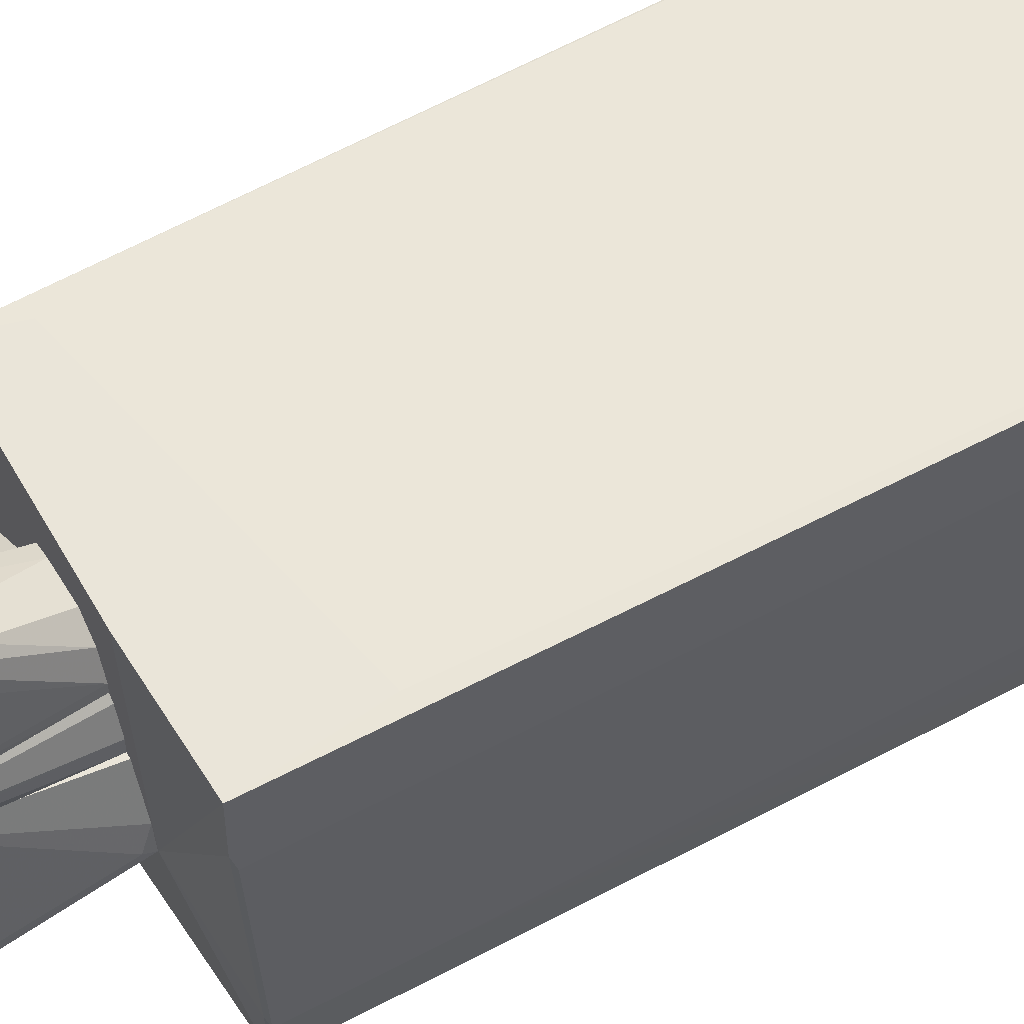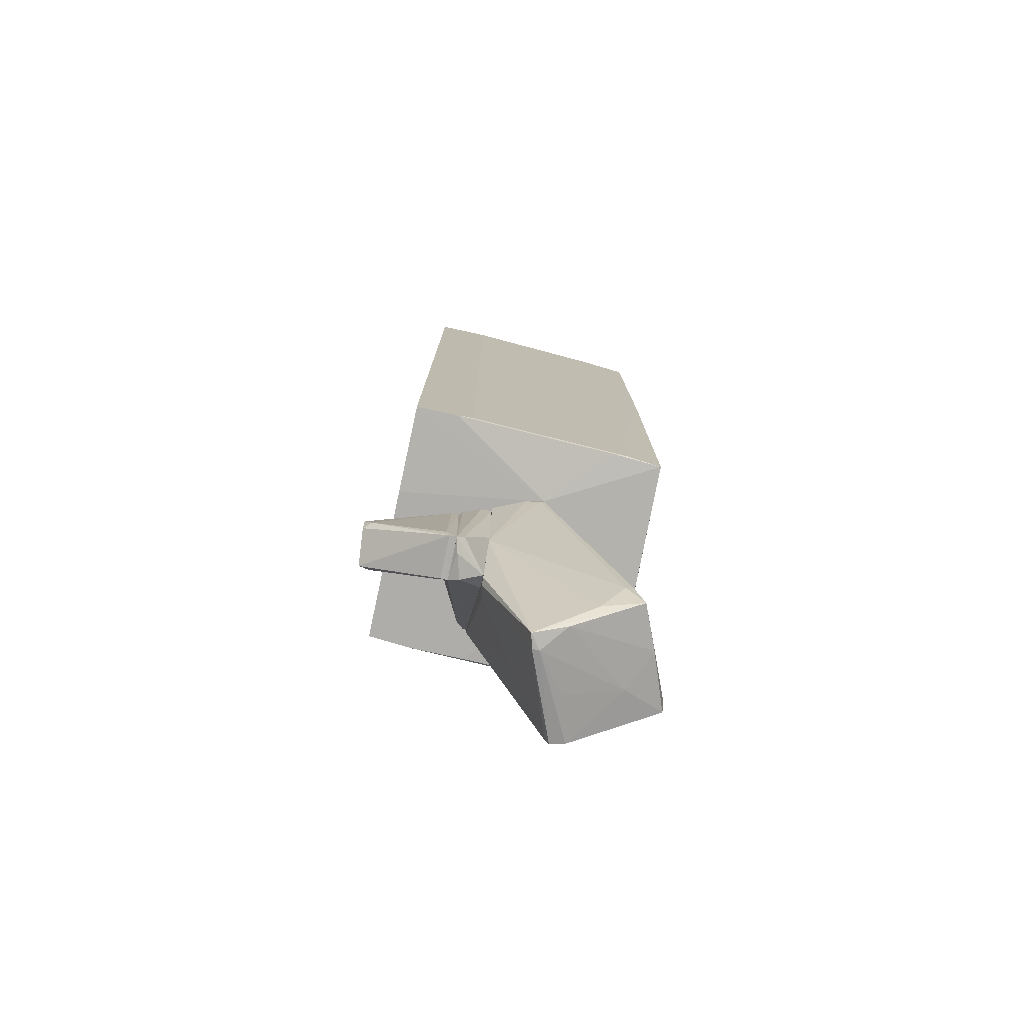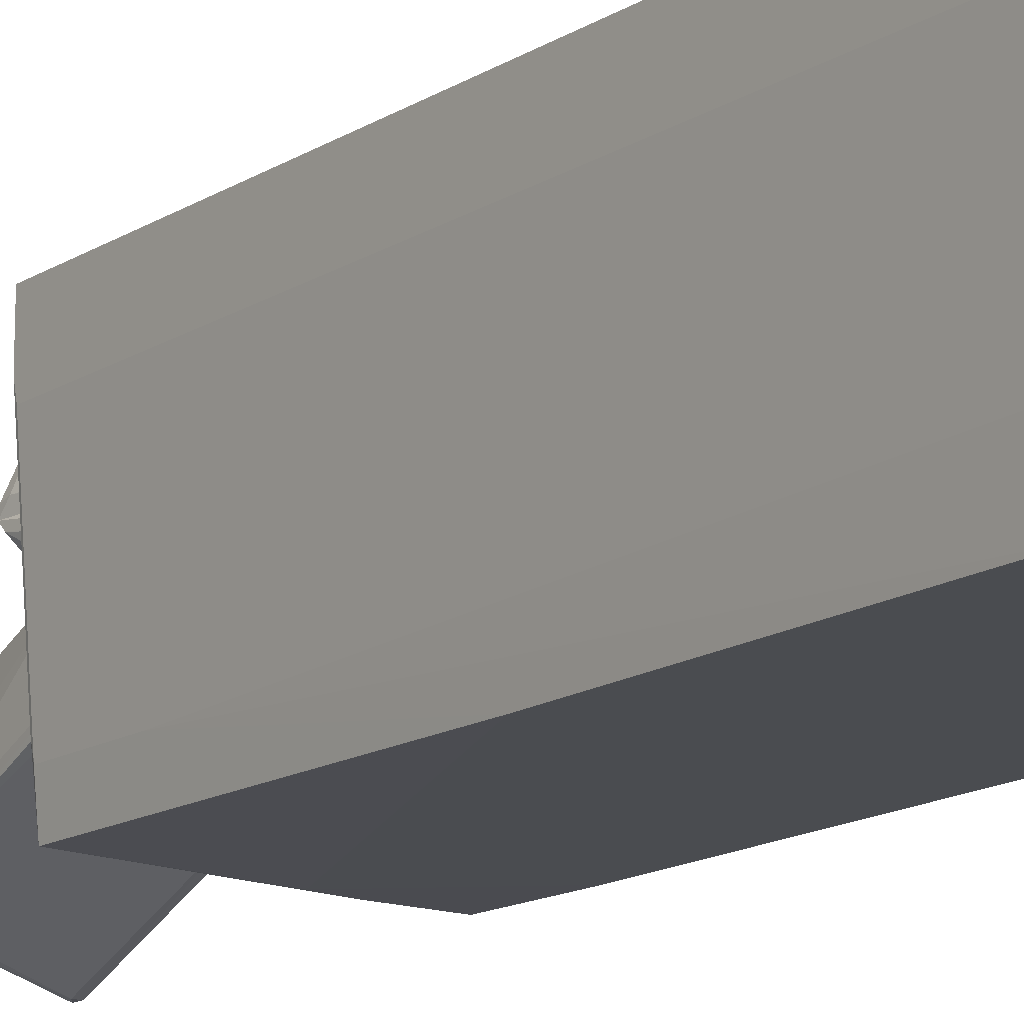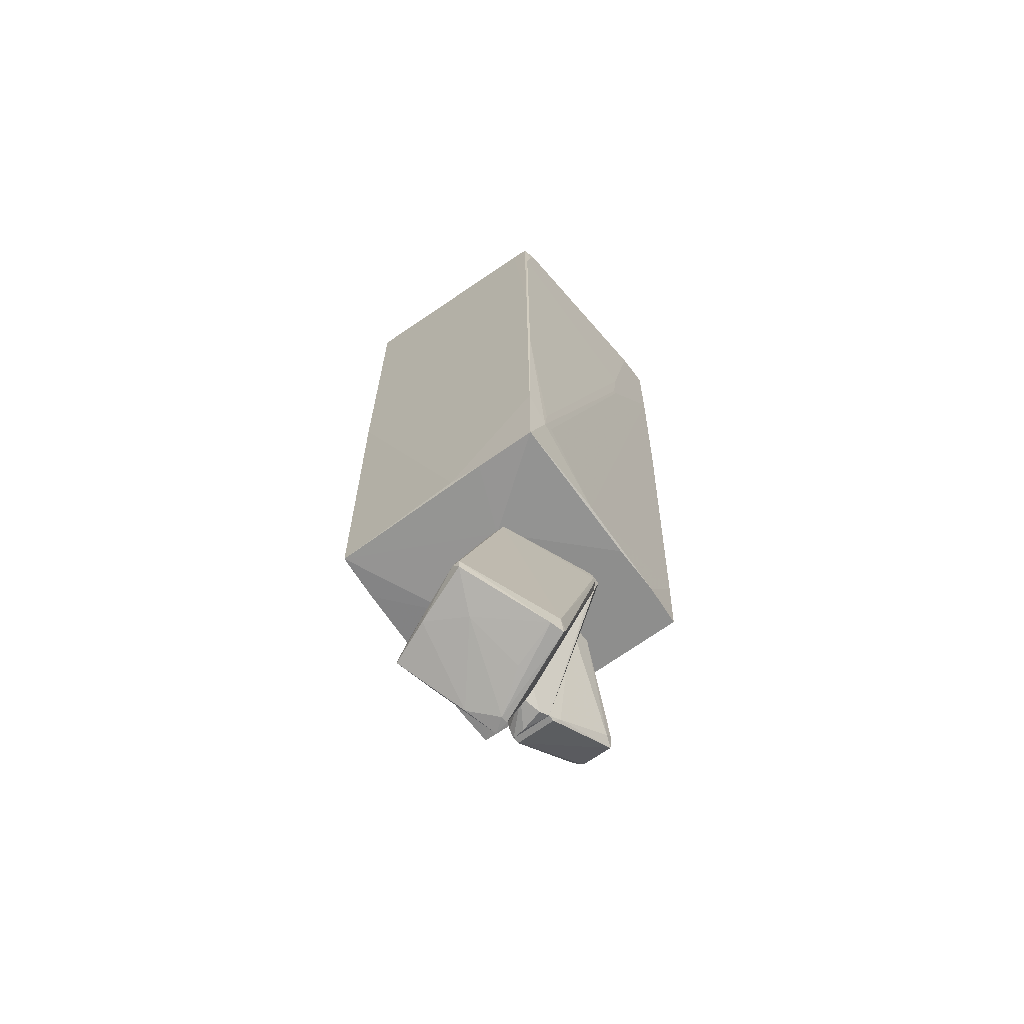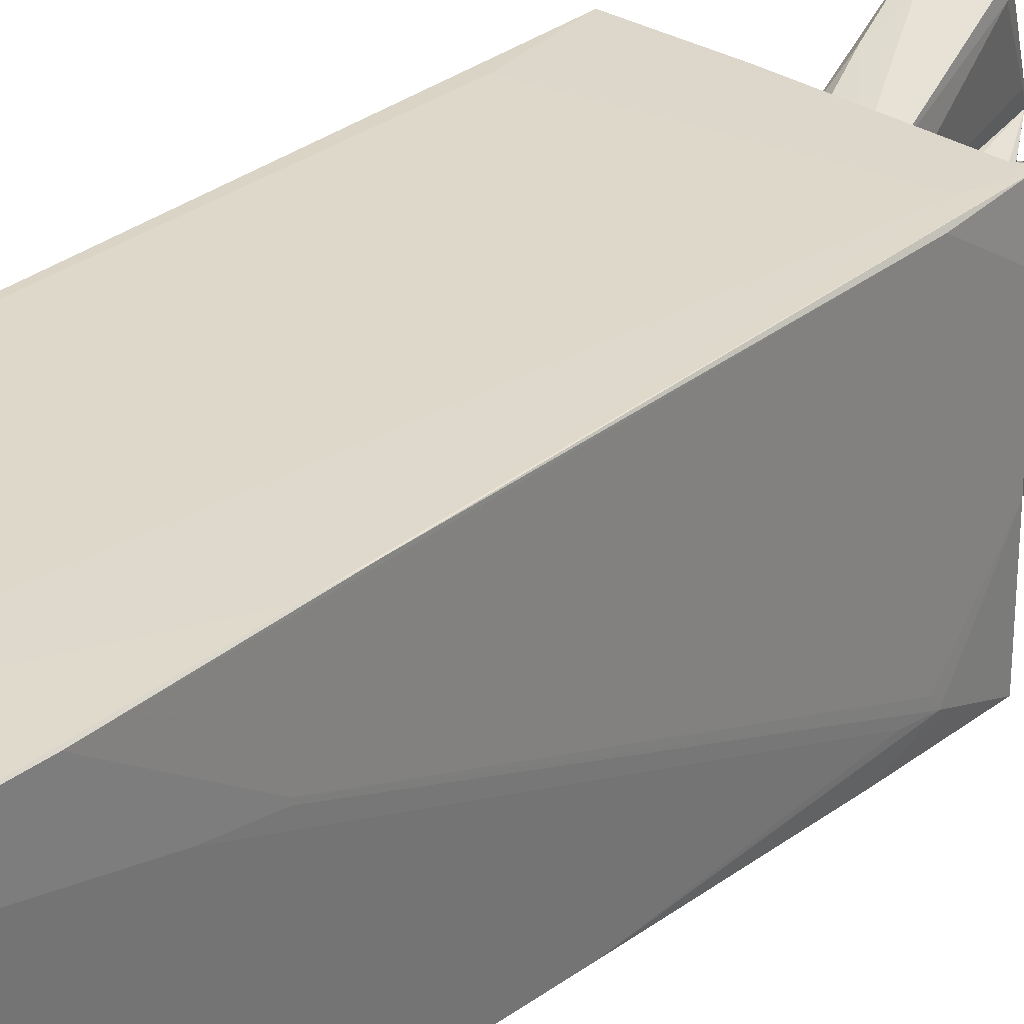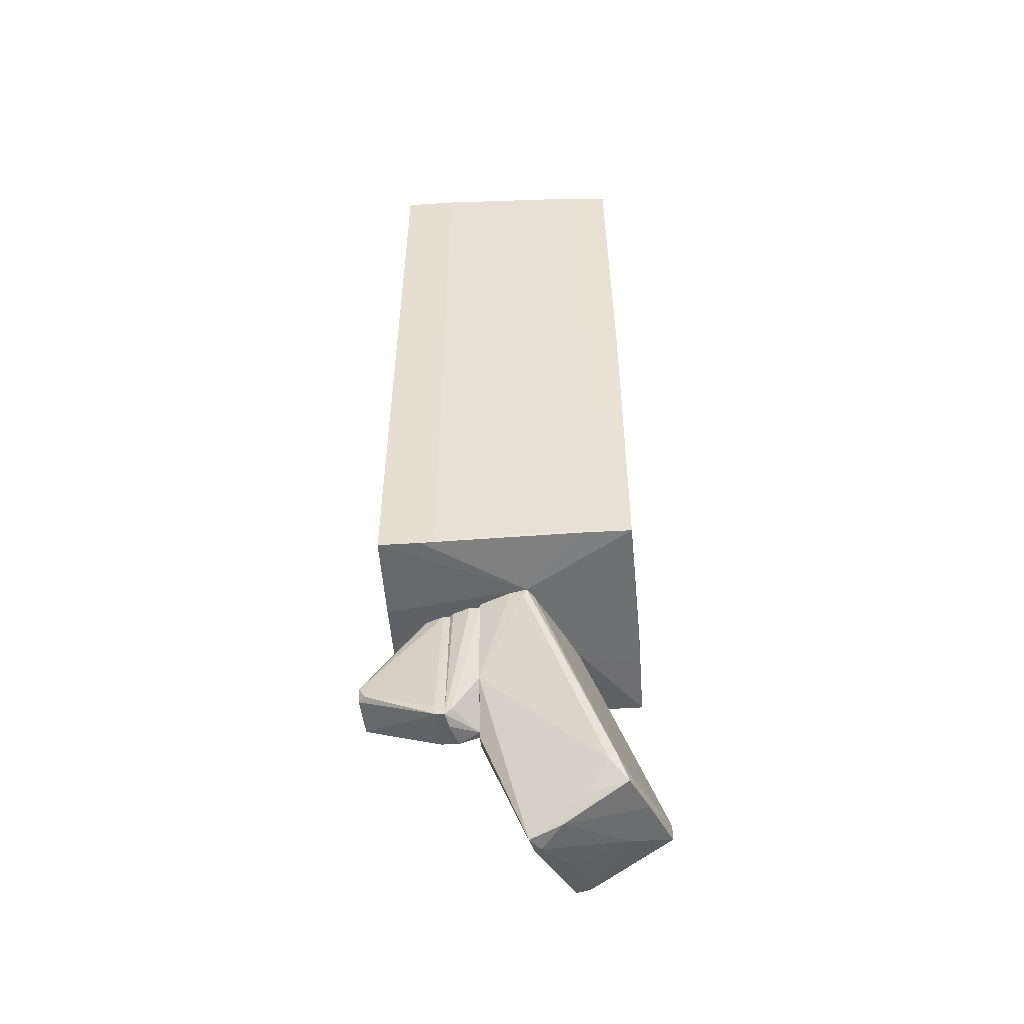
<metadata>
{"format":"obj","ext":"obj","renderer":"f3d","projection":"perspective","resolution":1024,"background":"white","views":[{"elev":57.9,"azim":60.9,"up":"+Z"},{"elev":-77.2,"azim":77.7,"up":"+Y"},{"elev":-14.5,"azim":143.4,"up":"+Z"},{"elev":-64.8,"azim":-143.2,"up":"+Y"},{"elev":30.8,"azim":-137.4,"up":"+Z"},{"elev":-50.3,"azim":94.1,"up":"+Y"}]}
</metadata>
<code>
o convex_0
v 2.34 -6.057 2.378
v -2.419 2.352 0.8131
v -2.419 2.352 0.8783
v 2.34 6.329 1.335
v 2.145 -5.796 -2.316
v -2.158 5.807 -2.251
v -2.289 -6.057 -2.381
v -2.158 -6.122 2.378
v -2.419 6.068 2.248
v 2.145 6.395 -2.251
v 2.34 6.329 2.313
v 1.101 -6.122 -0.2943
v -2.354 -5.014 -1.989
v 2.21 -5.796 -1.664
v -0.4631 6.199 2.313
v -2.224 5.416 -2.12
v -2.224 -4.948 2.313
v 2.145 0.461 -2.316
v -2.224 1.961 -2.316
v 2.34 -5.992 1.335
v -2.419 6.068 1.596
v 1.818 6.395 -2.251
v -0.4631 -5.861 -2.381
v -2.354 1.374 2.313
v 2.145 -4.557 2.378
v 2.21 6.395 -1.337
v -2.224 -6.122 1.531
v -2.289 -4.231 -2.381
v 0.71 -6.122 2.378
v -0.5935 -6.123 -1.142
v -1.898 6.134 2.248
v 2.145 6.395 -0.5552
v 2.34 -6.057 1.596
v -1.832 5.872 -2.251
v -1.963 -5.405 2.378
v -2.354 2.156 2.313
v -2.289 -6.057 -0.49
v -2.419 4.372 2.248
v -2.289 -0.9053 -2.316
v -2.419 3.265 0.9435
v 2.21 -4.165 -1.664
v 2.145 6.329 2.313
v -2.224 -6.122 0.5527
v -2.224 5.807 -1.99
v -2.354 -4.883 -1.794
v -2.289 5.937 -0.49
v -2.224 4.829 -2.251
v -2.354 -4.492 -1.924
v -1.115 -5.992 -2.381
v 2.21 -5.861 -1.403
f 20 33 50
f 2 3 9
f 1 4 11
f 3 2 13
f 14 5 18
f 10 18 19
f 4 1 20
f 14 4 20
f 2 9 21
f 10 19 22
f 18 5 23
f 17 8 24
f 8 1 25
f 1 11 25
f 11 4 26
f 10 22 26
f 8 17 27
f 7 13 28
f 19 18 28
f 23 7 28
f 18 23 28
f 1 8 29
f 12 1 29
f 12 29 30
f 5 12 30
f 8 27 30
f 29 8 30
f 9 15 31
f 21 9 31
f 22 21 31
f 22 31 32
f 11 26 32
f 26 22 32
f 1 12 33
f 20 1 33
f 19 6 34
f 22 19 34
f 8 25 35
f 25 15 35
f 15 9 36
f 9 24 36
f 24 8 36
f 8 35 36
f 35 15 36
f 13 7 37
f 7 27 37
f 27 17 37
f 9 3 38
f 24 9 38
f 17 24 38
f 37 17 38
f 28 13 39
f 19 28 39
f 2 21 40
f 21 16 40
f 4 14 41
f 18 10 41
f 14 18 41
f 26 4 41
f 10 26 41
f 25 11 42
f 15 25 42
f 31 15 42
f 32 31 42
f 11 32 42
f 27 7 43
f 7 30 43
f 30 27 43
f 6 16 44
f 16 21 44
f 3 13 45
f 13 37 45
f 38 3 45
f 37 38 45
f 21 22 46
f 34 6 46
f 22 34 46
f 6 44 46
f 44 21 46
f 16 6 47
f 6 19 47
f 19 39 47
f 40 16 47
f 40 47 48
f 13 2 48
f 39 13 48
f 2 40 48
f 47 39 48
f 23 5 49
f 7 23 49
f 5 30 49
f 30 7 49
f 12 5 50
f 5 14 50
f 14 20 50
f 33 12 50
o convex_1
v -0.9199 -11.08 -0.9471
v 0.7752 -6.123 0.6181
v 1.036 -6.123 0.03094
v -0.7895 -6.123 -1.142
v 0.7752 -10.69 -1.989
v -1.571 -6.449 0.6178
v -1.05 -10.49 -2.707
v 0.05832 -11.27 -0.2298
v -1.833 -10.95 -0.9471
v 0.05832 -9.056 0.6181
v 0.9707 -6.189 -0.4254
v 0.5796 -7.884 0.6181
v -0.9199 -10.3 -2.707
v -1.833 -10.62 -1.012
v -1.441 -6.123 0.6178
v 0.8403 -10.23 -1.664
v -0.5936 -6.254 -1.207
v -1.506 -6.776 0.6178
v -1.05 -10.3 -2.707
v 0.8403 -10.1 -1.794
v 1.101 -6.254 -0.2298
v 0.2536 -11.14 -0.8166
v -0.2027 -11.27 -0.2952
v -1.05 -9.839 -0.1647
v -0.7895 -6.189 -1.207
v -1.571 -6.449 0.5524
v -1.767 -10.95 -1.207
v -1.833 -10.82 -0.882
v 1.101 -6.123 -0.2952
v 0.1884 -8.991 0.6181
v 0.5796 -10.75 -1.272
v -0.1375 -10.43 -2.381
v -0.00716 -10.62 -2.316
v -0.2027 -8.926 0.5524
v -0.1375 -6.123 -0.9468
v -0.7243 -10.75 -1.99
v -0.2027 -11.27 -0.4257
v -0.7243 -7.232 -1.598
v -1.506 -6.189 0.5524
v 0.5796 -10.49 -2.055
f 82 85 90
f 52 53 54
f 52 56 60
f 53 52 62
f 52 60 62
f 52 54 65
f 56 52 65
f 60 56 68
f 63 57 69
f 66 55 70
f 53 62 71
f 62 66 71
f 66 70 71
f 55 58 72
f 58 60 73
f 69 64 75
f 64 56 76
f 75 64 76
f 59 64 77
f 69 57 77
f 64 69 77
f 56 64 78
f 64 59 78
f 68 56 78
f 59 73 78
f 73 74 78
f 74 68 78
f 54 53 79
f 70 61 79
f 53 71 79
f 71 70 79
f 60 58 80
f 58 62 80
f 62 60 80
f 58 55 81
f 62 58 81
f 55 66 81
f 66 62 81
f 57 63 83
f 55 72 83
f 82 55 83
f 63 82 83
f 60 68 84
f 73 60 84
f 74 73 84
f 68 74 84
f 75 54 85
f 67 75 85
f 54 79 85
f 79 61 85
f 51 77 86
f 77 57 86
f 57 83 86
f 83 72 86
f 72 58 87
f 58 73 87
f 73 59 87
f 77 51 87
f 59 77 87
f 51 86 87
f 86 72 87
f 63 69 88
f 75 67 88
f 69 75 88
f 82 63 88
f 67 85 88
f 85 82 88
f 65 54 89
f 56 65 89
f 54 75 89
f 76 56 89
f 75 76 89
f 61 70 90
f 70 55 90
f 55 82 90
f 85 61 90
o convex_2
v 0.5145 -6.123 1.205
v -1.507 -6.579 0.6181
v -1.507 -6.579 0.6834
v 0.5145 -8.992 1.14
v 0.7102 -6.123 0.6181
v 0.1886 -8.861 0.6181
v -0.7893 -6.123 1.205
v -0.007064 -8.926 1.205
v 0.7754 -8.926 1.205
v -1.507 -6.123 0.6181
v 0.645 -7.948 0.6181
v -0.07251 -8.731 0.6181
v -1.507 -6.188 0.8137
v 0.7102 -6.123 0.8137
v 0.7754 -8.796 1.074
v 0.05816 -8.992 1.009
v 0.5797 -6.123 1.14
f 99 104 107
f 92 95 96
f 91 95 97
f 93 92 98
f 91 97 98
f 94 96 99
f 91 98 99
f 98 94 99
f 92 93 100
f 95 92 100
f 97 95 100
f 96 95 101
f 92 96 102
f 93 98 103
f 98 97 103
f 100 93 103
f 97 100 103
f 95 91 104
f 104 99 105
f 99 96 105
f 101 95 105
f 96 101 105
f 95 104 105
f 96 94 106
f 98 92 106
f 94 98 106
f 92 102 106
f 102 96 106
f 91 99 107
f 104 91 107
o convex_3
v -0.07215 -8.796 1.466
v 0.4493 -7.883 2.835
v 0.3189 -7.036 2.378
v 0.7754 -8.926 1.205
v -0.5938 -6.123 1.205
v 0.5145 -6.123 1.205
v -0.2677 -8.274 2.769
v -0.5938 -6.123 1.727
v -0.006885 -8.926 1.205
v 0.1234 -6.123 1.857
v 0.5145 -8.144 2.704
v -0.333 -8.144 2.574
v 0.7754 -8.926 1.336
v 0.5145 -6.123 1.336
v -0.333 -8.013 2.704
v -0.5938 -6.253 1.205
v 0.7754 -8.73 1.401
v 0.3842 -6.123 1.661
v 0.3842 -8.144 2.835
v -0.006885 -8.926 1.336
v -0.3981 -6.123 1.792
v 0.1885 -7.557 2.639
f 110 128 129
f 111 112 113
f 113 112 115
f 112 111 116
f 113 115 117
f 108 114 119
f 116 111 120
f 113 117 121
f 109 118 121
f 114 109 122
f 119 114 122
f 115 119 122
f 115 112 123
f 116 108 123
f 112 116 123
f 108 119 123
f 119 115 123
f 111 113 124
f 120 111 124
f 118 120 124
f 121 118 124
f 113 121 124
f 110 109 125
f 117 110 125
f 109 121 125
f 121 117 125
f 109 114 126
f 118 109 126
f 114 120 126
f 120 118 126
f 114 108 127
f 108 116 127
f 116 120 127
f 120 114 127
f 110 117 128
f 117 115 128
f 115 122 128
f 128 122 129
f 109 110 129
f 122 109 129

</code>
